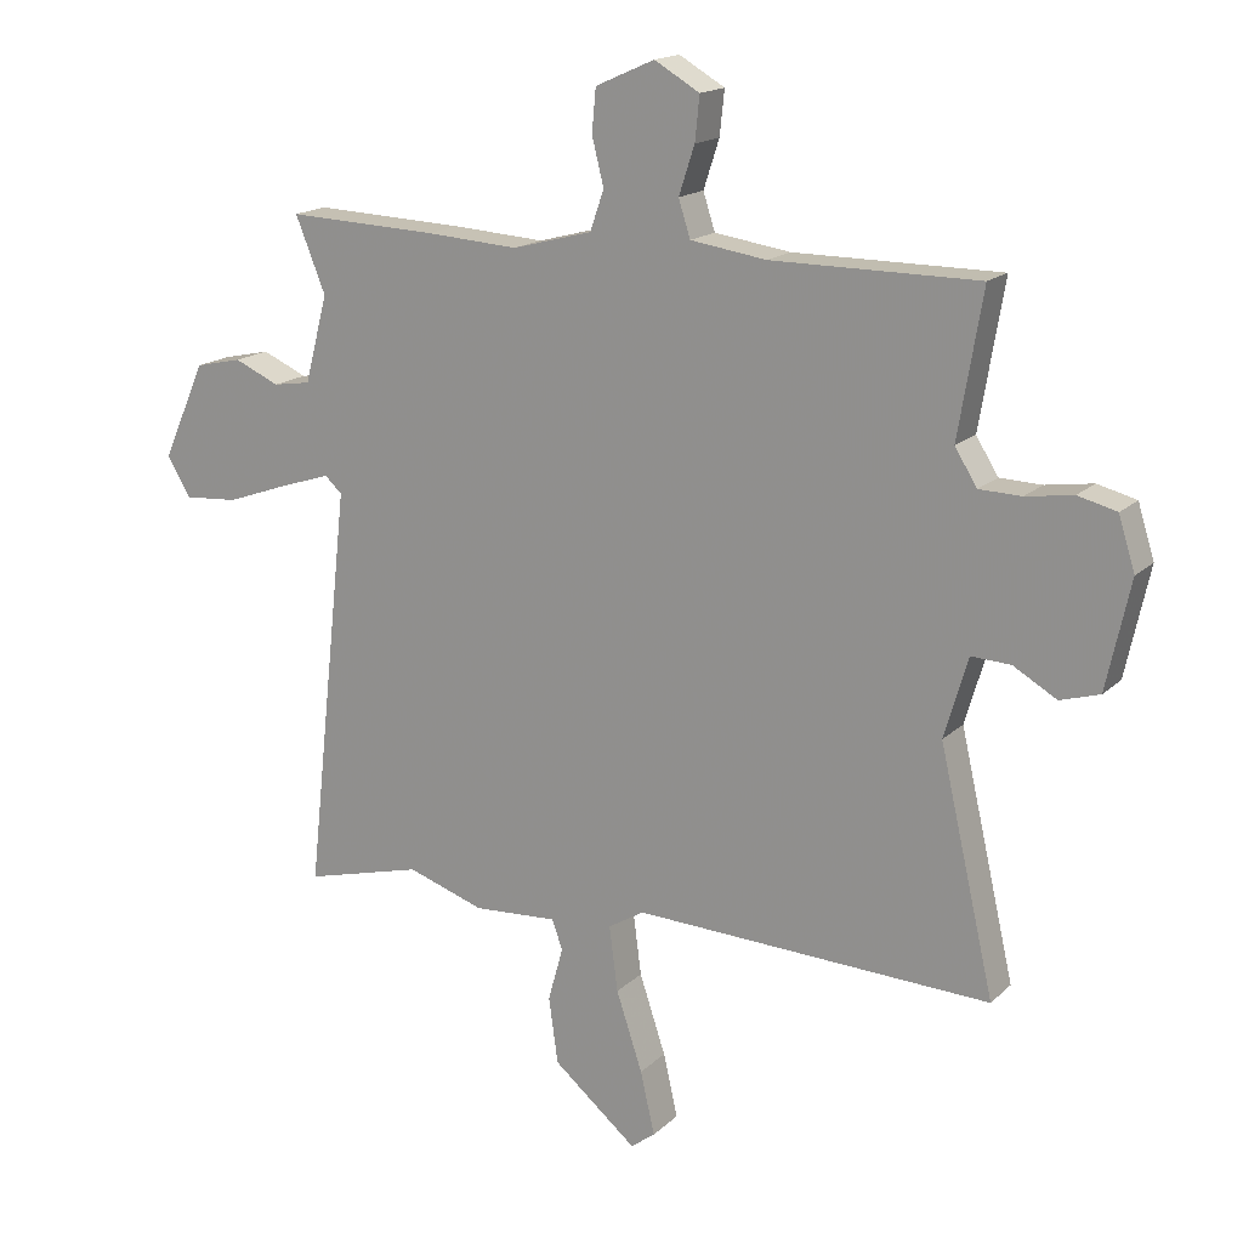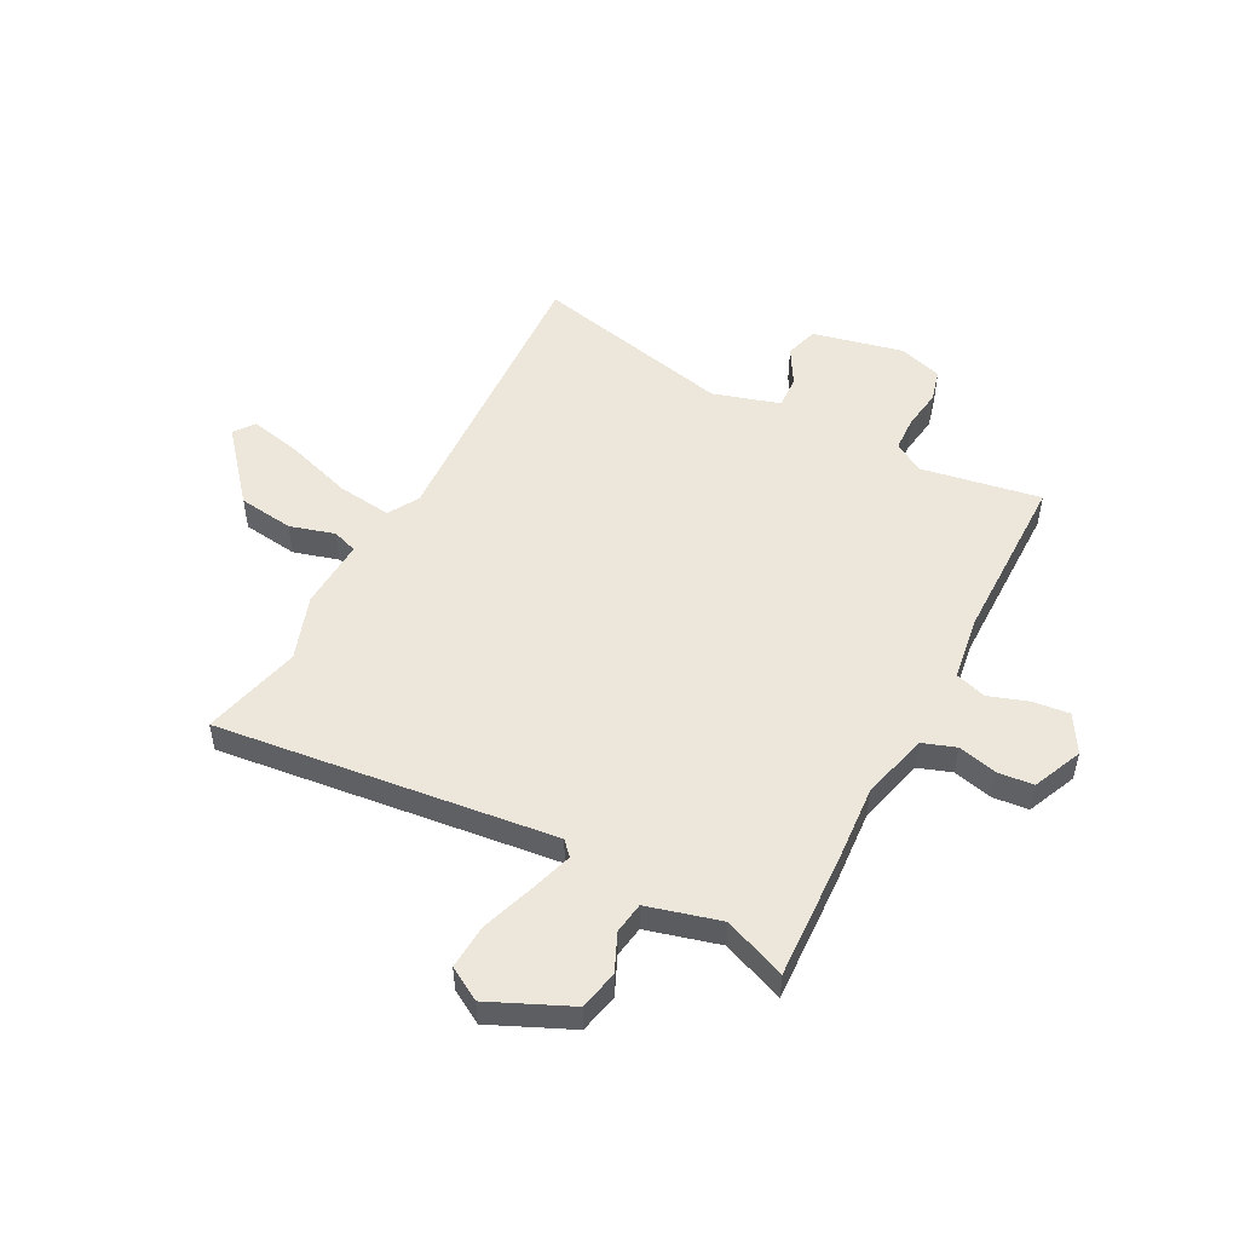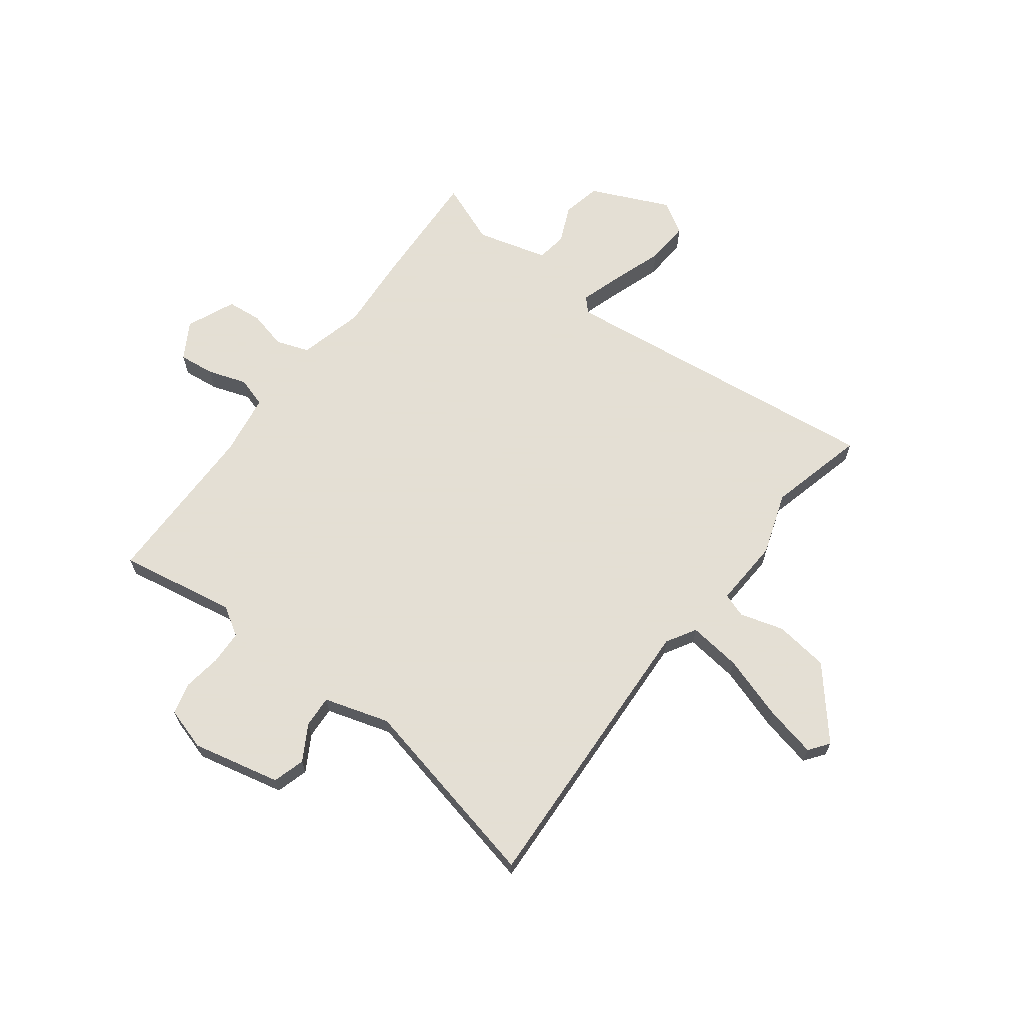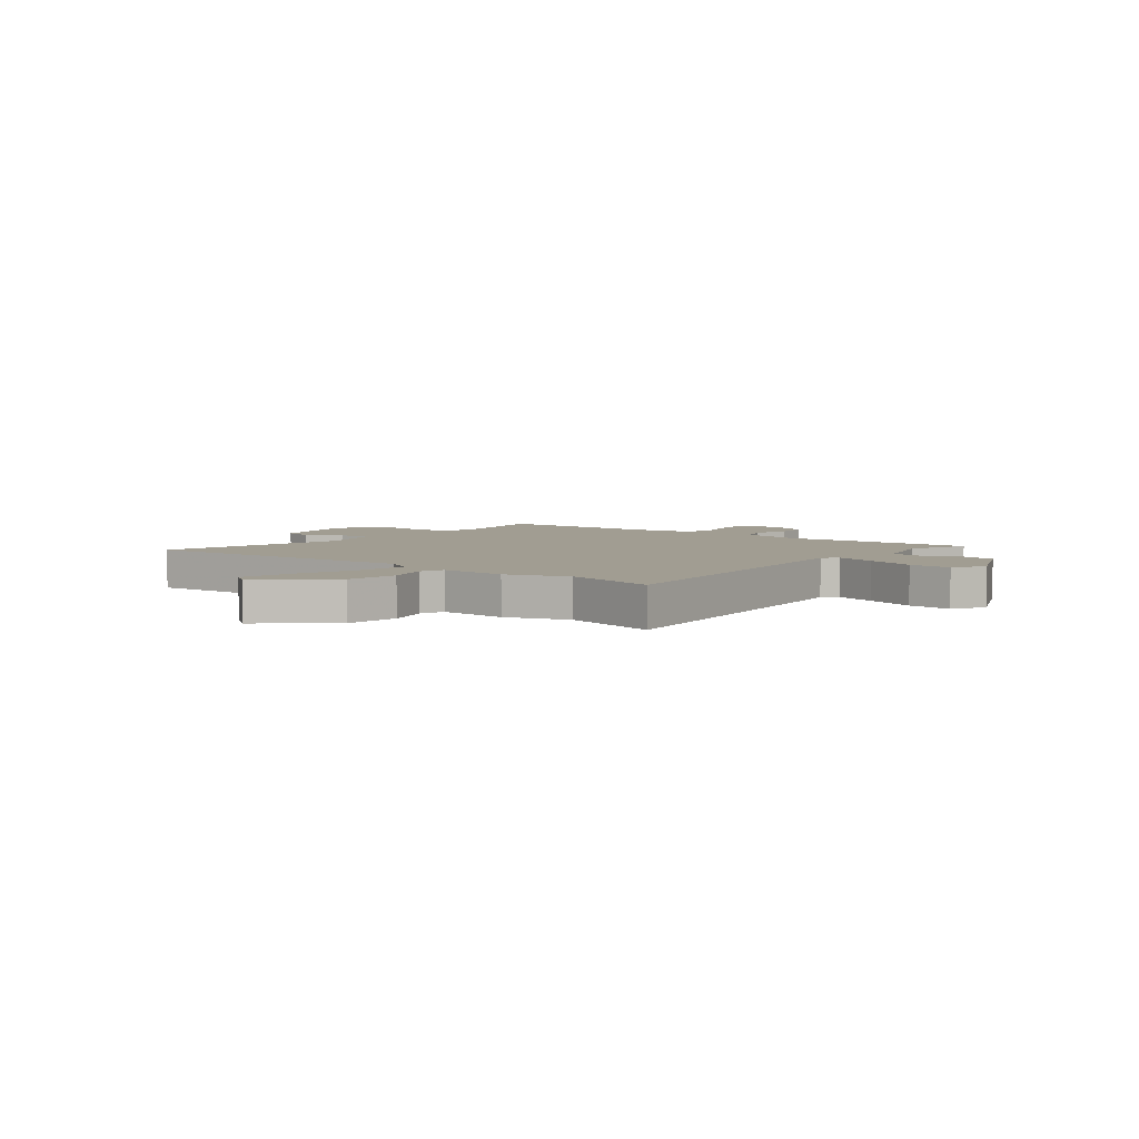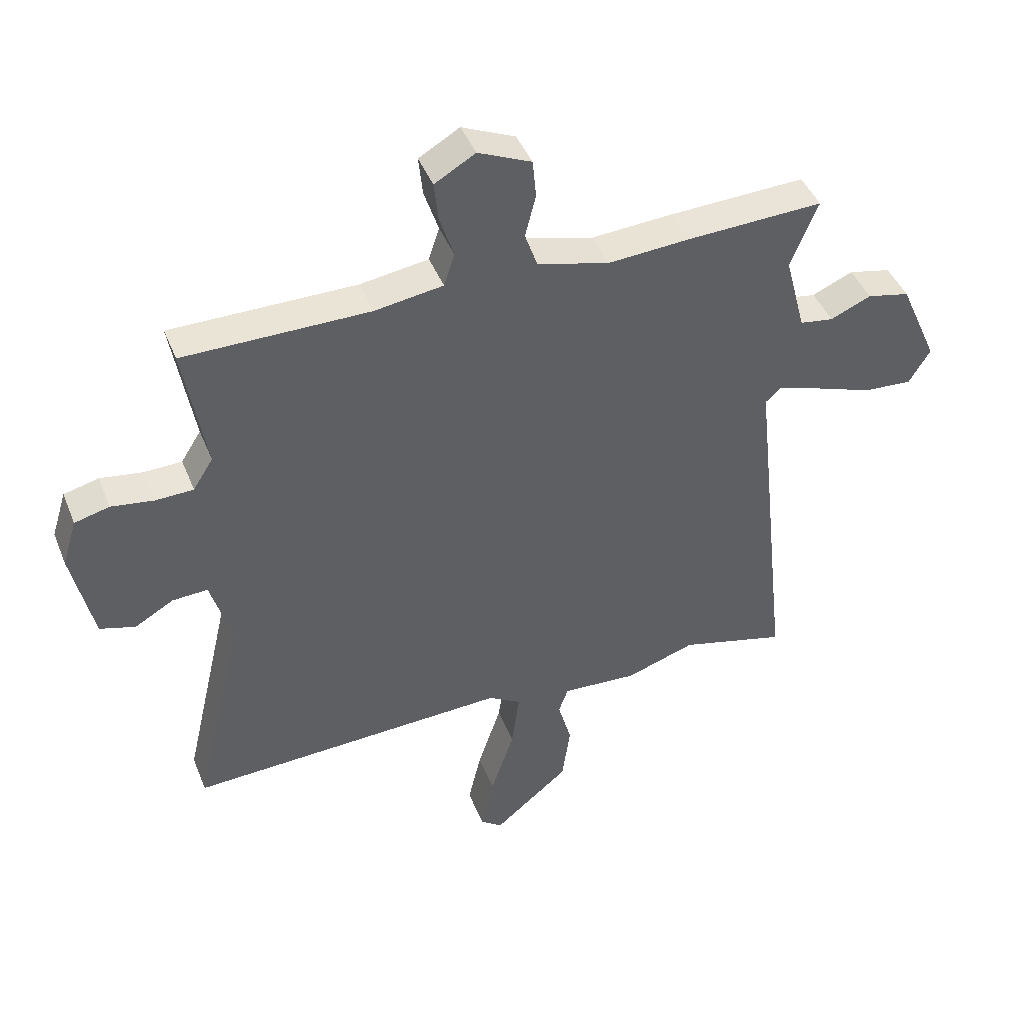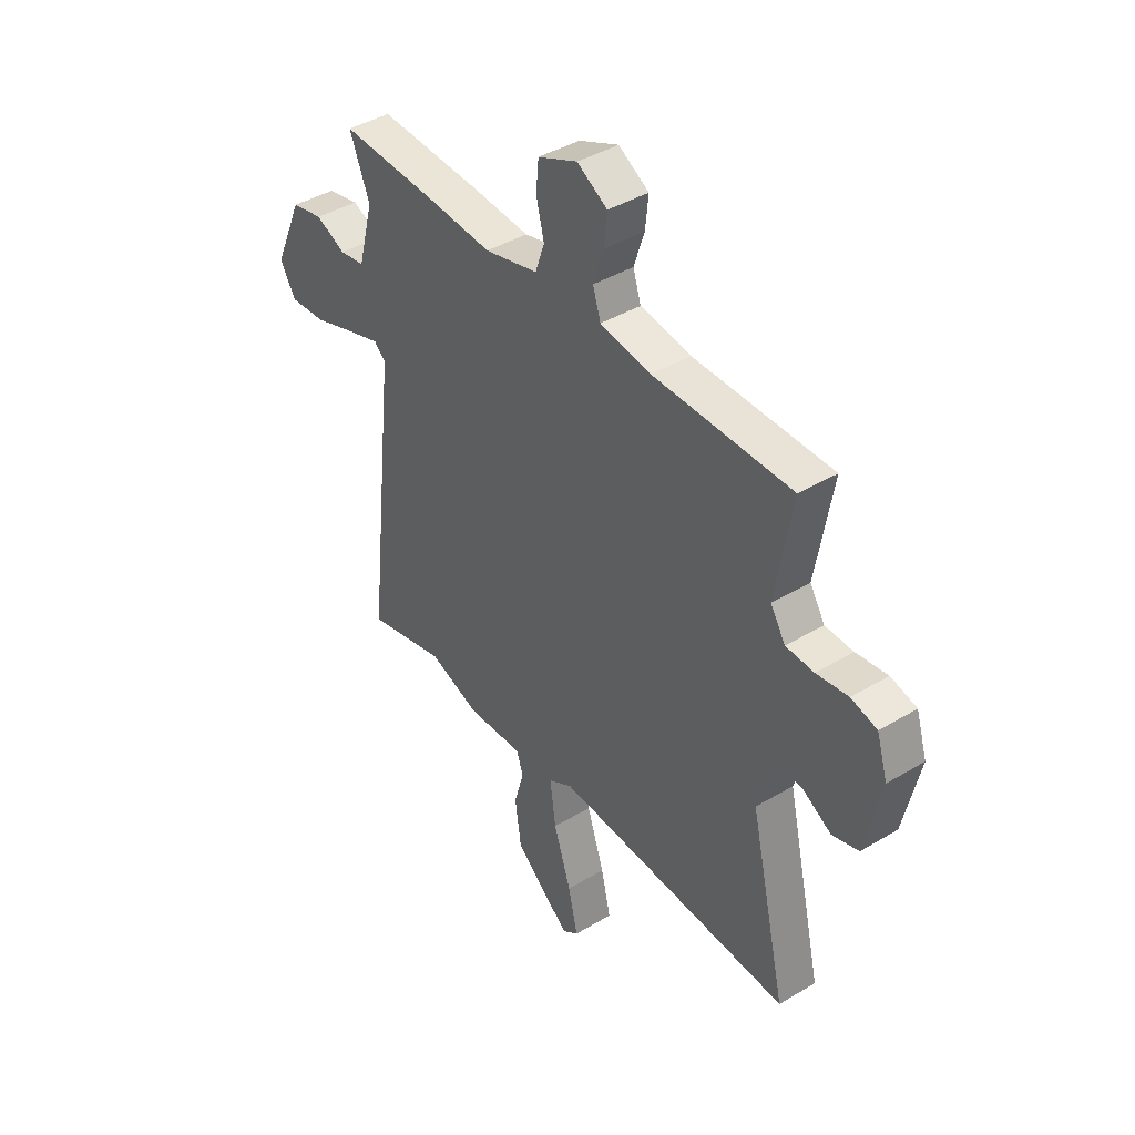
<metadata>
{"format":"obj","ext":"obj","renderer":"f3d","projection":"perspective","resolution":1024,"background":"white","views":[{"elev":16.7,"azim":29.8,"up":"+Z"},{"elev":51.5,"azim":-62.7,"up":"+Y"},{"elev":66.3,"azim":126.6,"up":"+Y"},{"elev":4.8,"azim":-142.2,"up":"+Y"},{"elev":43.9,"azim":159.0,"up":"+Z"},{"elev":41.5,"azim":54.0,"up":"+Z"}]}
</metadata>
<code>
v -0.581 0.07 0.503
v -0.351 0.07 0.494
v -0.211 0.07 0.485
v -0.089 0.07 0.517
v -0.068 0.07 0.578
v -0.086 0.07 0.65
v -0.08 0.07 0.715
v 0.01 0.07 0.755
v 0.079 0.07 0.715
v 0.072 0.07 0.648
v 0.048 0.07 0.575
v 0.066 0.07 0.519
v 0.182 0.07 0.502
v 0.496 0.07 0.502
v 0.459 0.07 0.283
v 0.493 0.07 0.229
v 0.557 0.07 0.227
v 0.629 0.07 0.238
v 0.688 0.07 0.223
v 0.713 0.07 0.143
v 0.677 0.07 -0.022
v 0.617 0.07 -0.04
v 0.551 0.07 -0.002
v 0.491 0.07 0.001
v 0.455 0.07 -0.121
v 0.539 0.07 -0.486
v -0.005 0.07 -0.464
v -0.06 0.07 -0.497
v -0.047 0.07 -0.596
v -0.007 0.07 -0.716
v 0.015 0.07 -0.812
v -0.022 0.07 -0.84
v -0.15 0.07 -0.734
v -0.164 0.07 -0.633
v -0.141 0.07 -0.551
v -0.157 0.07 -0.506
v -0.285 0.07 -0.514
v -0.403 0.07 -0.475
v -0.584 0.07 -0.522
v -0.516 0.07 0.095
v -0.542 0.07 0.119
v -0.619 0.07 0.094
v -0.715 0.07 0.06
v -0.797 0.07 0.054
v -0.833 0.07 0.114
v -0.768 0.07 0.261
v -0.696 0.07 0.277
v -0.627 0.07 0.247
v -0.57 0.07 0.256
v -0.535 0.07 0.389
v -0.581 0 0.503
v -0.351 0 0.494
v -0.211 0 0.485
v -0.089 0 0.517
v -0.068 0 0.578
v -0.086 0 0.65
v -0.08 0 0.715
v 0.01 0 0.755
v 0.079 0 0.715
v 0.072 0 0.648
v 0.048 0 0.575
v 0.066 0 0.519
v 0.182 0 0.502
v 0.496 0 0.502
v 0.459 0 0.283
v 0.493 0 0.229
v 0.557 0 0.227
v 0.629 0 0.238
v 0.688 0 0.223
v 0.713 0 0.143
v 0.677 0 -0.022
v 0.617 0 -0.04
v 0.551 0 -0.002
v 0.491 0 0.001
v 0.455 0 -0.121
v 0.539 0 -0.486
v -0.005 0 -0.464
v -0.06 0 -0.497
v -0.047 0 -0.596
v -0.007 0 -0.716
v 0.015 0 -0.812
v -0.022 0 -0.84
v -0.15 0 -0.734
v -0.164 0 -0.633
v -0.141 0 -0.551
v -0.157 0 -0.506
v -0.285 0 -0.514
v -0.403 0 -0.475
v -0.584 0 -0.522
v -0.516 0 0.095
v -0.542 0 0.119
v -0.619 0 0.094
v -0.715 0 0.06
v -0.797 0 0.054
v -0.833 0 0.114
v -0.768 0 0.261
v -0.696 0 0.277
v -0.627 0 0.247
v -0.57 0 0.256
v -0.535 0 0.389
f 46 47 48
f 45 46 48
f 44 45 48
f 43 44 48
f 42 43 48
f 41 42 48 49
f 40 41 49 50
f 38 39 40
f 38 40 50
f 37 38 50
f 36 37 50
f 33 34 35
f 32 33 35
f 31 32 35
f 30 31 35
f 29 30 35
f 28 29 35 36
f 1 2 3
f 50 1 3
f 36 50 3
f 28 36 3
f 27 28 3
f 21 22 23
f 20 21 23
f 19 20 23
f 18 19 23
f 17 18 23
f 16 17 23 24
f 15 16 24 25
f 13 14 15
f 12 13 15 25
f 9 10 11
f 8 9 11
f 7 8 11
f 6 7 11
f 5 6 11
f 4 5 11 12
f 25 26 27
f 12 25 27
f 4 12 27
f 3 4 27
f 98 97 96
f 98 96 95
f 98 95 94
f 98 94 93
f 98 93 92
f 99 98 92 91
f 100 99 91 90
f 90 89 88
f 100 90 88
f 100 88 87
f 100 87 86
f 85 84 83
f 85 83 82
f 85 82 81
f 85 81 80
f 85 80 79
f 86 85 79 78
f 53 52 51
f 53 51 100
f 53 100 86
f 53 86 78
f 53 78 77
f 73 72 71
f 73 71 70
f 73 70 69
f 73 69 68
f 73 68 67
f 74 73 67 66
f 75 74 66 65
f 65 64 63
f 75 65 63 62
f 61 60 59
f 61 59 58
f 61 58 57
f 61 57 56
f 61 56 55
f 62 61 55 54
f 77 76 75
f 77 75 62
f 77 62 54
f 77 54 53
f 1 51 52 2
f 2 52 53 3
f 3 53 54 4
f 4 54 55 5
f 5 55 56 6
f 6 56 57 7
f 7 57 58 8
f 8 58 59 9
f 9 59 60 10
f 10 60 61 11
f 11 61 62 12
f 12 62 63 13
f 13 63 64 14
f 14 64 65 15
f 15 65 66 16
f 16 66 67 17
f 17 67 68 18
f 18 68 69 19
f 19 69 70 20
f 20 70 71 21
f 21 71 72 22
f 22 72 73 23
f 23 73 74 24
f 24 74 75 25
f 25 75 76 26
f 26 76 77 27
f 27 77 78 28
f 28 78 79 29
f 29 79 80 30
f 30 80 81 31
f 31 81 82 32
f 32 82 83 33
f 33 83 84 34
f 34 84 85 35
f 35 85 86 36
f 36 86 87 37
f 37 87 88 38
f 38 88 89 39
f 39 89 90 40
f 40 90 91 41
f 41 91 92 42
f 42 92 93 43
f 43 93 94 44
f 44 94 95 45
f 45 95 96 46
f 46 96 97 47
f 47 97 98 48
f 48 98 99 49
f 49 99 100 50
f 50 100 51 1

</code>
